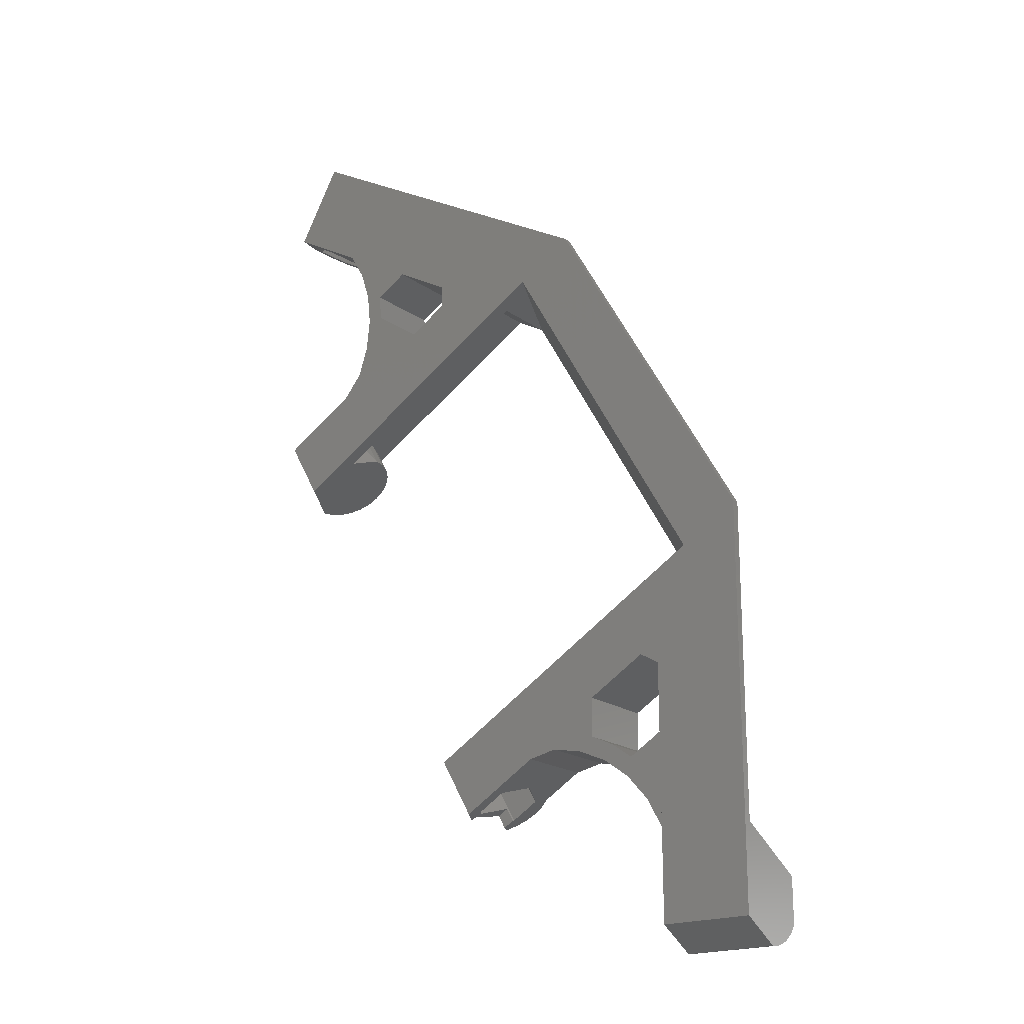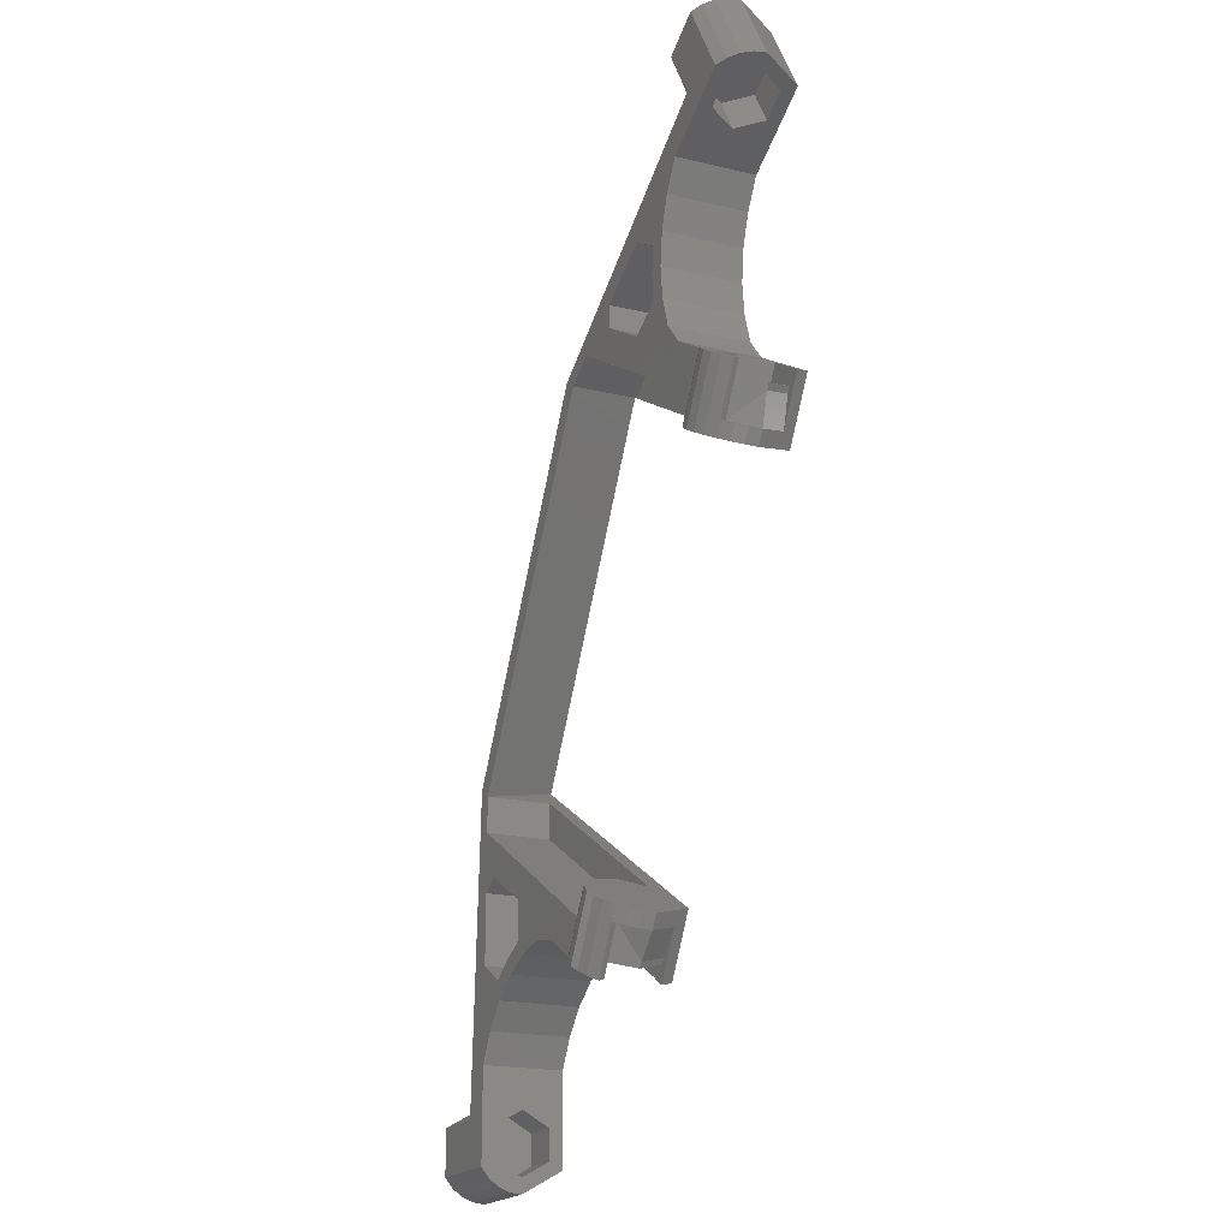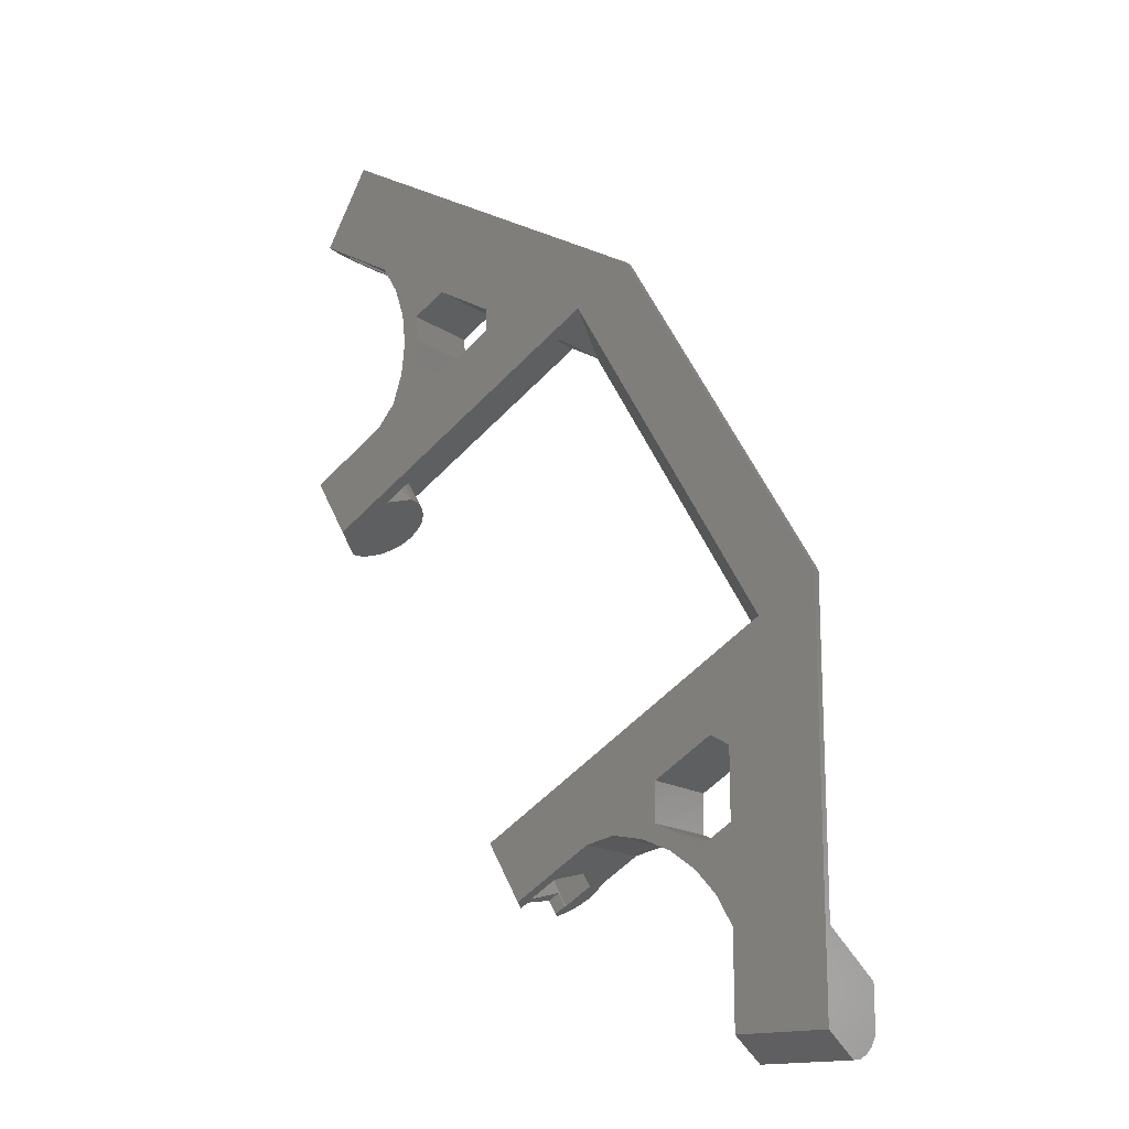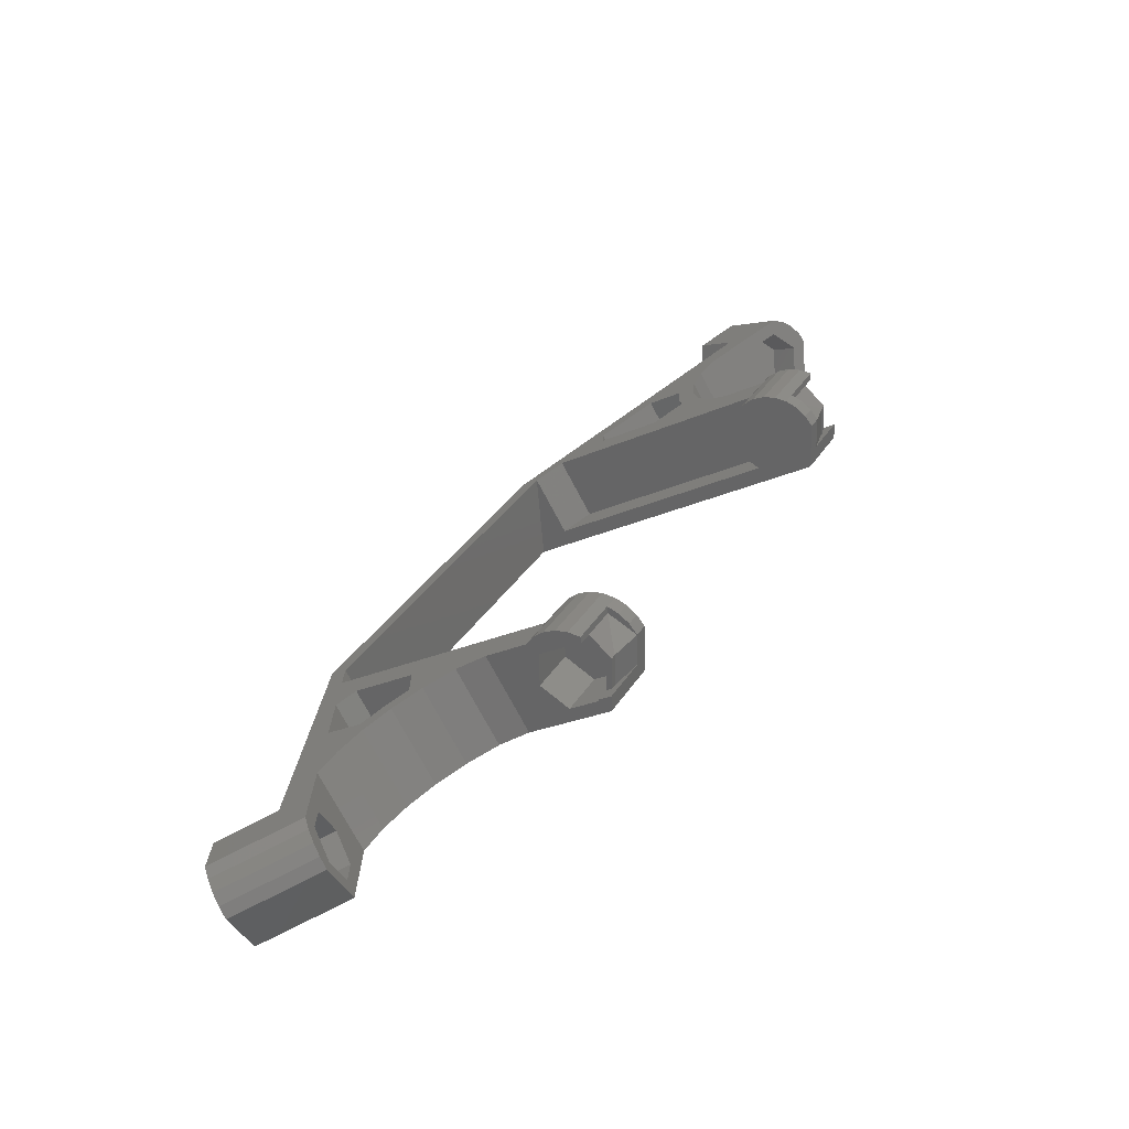
<metadata>
{"format":"stl","ext":"stl","renderer":"f3d","projection":"perspective","resolution":1024,"background":"white","views":[{"elev":-19.6,"azim":-142.0,"up":"+Y"},{"elev":-19.3,"azim":65.6,"up":"+Y"},{"elev":-16.3,"azim":-143.5,"up":"+Y"},{"elev":-73.0,"azim":27.8,"up":"+Y"}]}
</metadata>
<code>
# stl→obj: 282 verts, 568 faces
v 200.9 403.5 4.719
v 201.1 399.6 4.719
v 199.3 400.7 4.719
v 202.7 402.4 4.719
v 216.7 430.8 1.081
v 214.2 428.6 2.9
v 215.1 428 1.081
v 215.8 431.3 2.9
v 215.1 447.4 5.498
v 204.1 441.1 0.8019
v 198.1 436.5 5.498
v 218.6 429.7 4.632
v 218.8 428.5 4.632
v 218.1 428.9 4.632
v 219.3 429.3 4.632
v 193.1 439.4 0.8019
v 180.1 416.9 0.3019
v 180.1 416.9 0.8019
v 193.1 439.4 0.3019
v 183.3 415 0.8019
v 184.1 406.5 0.8019
v 185.1 413.9 5.498
v 218.4 428.7 1.168
v 218.6 429.7 1.168
v 218.1 428.9 1.168
v 218.8 428.4 1.168
v 219.3 429.3 1.168
v 214.3 428.5 2.9
v 216.9 427 1.168
v 215.1 428 1.168
v 217.7 426.5 2.9
v 215.1 428 4.632
v 216.9 427 4.632
v 204.4 438.9 0.3019
v 204.4 437.4 5.498
v 204.4 437.4 0.3019
v 204.4 438.9 5.498
v 208.3 435.2 5.498
v 210.5 436.5 0.3019
v 208.3 435.2 0.3019
v 210.5 436.5 5.498
v 210.5 439.9 5.498
v 210.4 438.2 0.3019
v 210.4 438.2 5.498
v 210.5 439.9 0.3019
v 208.3 441.2 5.498
v 208.3 441.2 0.3019
v 219.1 427.8 2.9
v 217.6 426.4 4.632
v 218.5 425.8 2.9
v 218.2 428.3 1.168
v 217.6 426.3 1.168
v 184.1 396.5 0.8019
v 184.1 393.8 5.498
v 201.9 399.2 1.168
v 201.7 400.5 1.168
v 201.2 399.6 1.168
v 202 400.3 1.168
v 202.4 400 1.168
v 186.1 413.4 1.302
v 203.7 403.2 0.3019
v 186.1 413.4 0.3019
v 200.6 405 1.302
v 205 402.5 2.9
v 199.8 405.5 2.9
v 199.9 405.4 3.676
v 204.9 402.5 3.676
v 200.2 405.3 4.4
v 204.7 402.7 4.4
v 200.6 405 5.021
v 204.2 402.9 5.021
v 201.1 404.7 5.498
v 203.7 403.2 5.498
v 201.7 404.4 5.798
v 203.1 403.6 5.798
v 202.4 404 5.9
v 216.9 427 1.081
v 217 427 1.168
v 215.1 428 4.719
v 217.8 426.5 2.9
v 217 427 4.632
v 216.9 427 4.719
v 216.7 430.8 4.719
v 199.1 435.9 1.302
v 197.1 437 0.3019
v 199.1 435.9 0.3019
v 197.1 437 0.8019
v 199.1 435.9 5.498
v 186.1 390.8 5.498
v 180.1 393.8 5.498
v 180.1 390.8 5.498
v 186.1 413.4 5.498
v 186.1 392.3 5.498
v 186.1 393.8 5.498
v 186.1 396.8 5.498
v 186.1 402.8 5.498
v 186.1 407.3 5.498
v 186.1 411.1 5.498
v 196.9 437.2 0.3019
v 201.1 437 5.498
v 213.5 444.2 5.498
v 216.1 445.7 5.498
v 215.7 452.4 5.498
v 217.4 446.4 5.498
v 218.7 447.2 5.498
v 213.1 450.9 5.498
v 196.3 437.5 0.8019
v 184.1 414.5 0.8019
v 183.9 414.6 0.3019
v 218.9 428.4 2.9
v 201.7 400.5 4.632
v 203.6 401.9 2.9
v 202.5 400 2.9
v 202.8 402.4 4.632
v 198.4 401.2 2.9
v 200 404 2.9
v 180.1 406.5 0.8019
v 202.1 444.6 0.8019
v 201.1 399.6 1.081
v 200.9 403.5 1.081
v 199.3 400.7 1.081
v 202.7 402.4 1.081
v 201.2 399.6 4.632
v 202.8 402.4 1.168
v 209.9 449.1 0.8019
v 215.7 452.4 0.3019
v 209.9 449.1 0.3019
v 210.7 449.6 0.8019
v 217 453.2 2.9
v 216.9 453.1 3.676
v 216.6 453 4.4
v 216.2 452.7 5.021
v 201.9 399.2 4.632
v 202.4 400.1 4.632
v 202.2 400.6 1.168
v 203.6 402.1 1.168
v 219.3 428.2 2.9
v 218.4 425.9 3.676
v 218.2 426 4.4
v 217.7 426.3 5.021
v 216.1 426.1 5.798
v 217.6 430.3 5.9
v 215.4 426.5 5.9
v 218.3 429.9 5.798
v 180.1 397.5 0.3019
v 180.1 397.5 0.8019
v 212.8 446.1 0.8019
v 217.2 425.4 5.021
v 217.7 425.2 4.4
v 213.8 429.7 1.302
v 213.6 427.5 1.302
v 212.8 428 2.9
v 214.1 427.2 5.498
v 214.6 429.3 5.021
v 213.6 427.5 5.021
v 215.1 429 5.498
v 201.1 437 1.302
v 213.2 427.8 4.4
v 214.2 429.5 4.4
v 212.9 427.9 3.676
v 213.9 429.7 3.676
v 217.7 449.9 2.9
v 215.1 448.4 1.168
v 216.9 449.4 1.168
v 214.3 447.9 2.9
v 216.9 449.4 4.632
v 215.1 448.4 4.632
v 216.5 445.9 4.632
v 218.3 446.9 4.632
v 219.1 447.4 2.9
v 218.3 446.9 1.168
v 216.5 445.9 1.168
v 215.7 445.4 2.9
v 218.7 447.2 0.3019
v 216.1 445.7 0.3019
v 220 447.9 2.9
v 213.5 444.2 0.3019
v 219.9 447.9 3.676
v 219.7 447.7 4.4
v 219.2 447.5 5.021
v 212.4 442.4 5.498
v 212.4 442.4 0.3019
v 212.4 434 5.498
v 211.7 436.1 5.498
v 211.5 438.2 5.498
v 213.7 432.5 5.498
v 216.3 431 5.498
v 211.7 440.3 5.498
v 211.7 440.3 0.3019
v 211.7 436.1 0.3019
v 212.4 434 0.3019
v 213.7 432.5 0.3019
v 218.9 429.5 0.3019
v 218.5 429.8 4.719
v 219.4 429.2 5.021
v 218.9 429.5 5.498
v 216.9 430.7 5.798
v 218.5 429.8 1.081
v 214.7 426.9 5.798
v 213.8 429.7 2.9
v 211.5 438.2 0.3019
v 216.7 425.7 5.498
v 217.9 425 3.676
v 218 425 2.9
v 216.7 425.7 0.3019
v 191.3 405.8 0.3019
v 194.4 402.8 0.3019
v 191.3 403.2 0.3019
v 196.3 402.4 0.3019
v 192.3 402.4 0.3019
v 188.3 401.5 0.3019
v 186.1 396.8 0.3019
v 186.1 402.8 0.3019
v 187.2 398.6 0.3019
v 188.6 400.2 0.3019
v 189.7 402.5 0.3019
v 190.3 401.5 0.3019
v 180.1 390.8 0.3019
v 186.1 407.3 0.3019
v 184.1 414.5 0.3019
v 187.4 408 0.3019
v 201.5 399.4 0.3019
v 186.1 390.8 0.3019
v 186.1 393.8 0.3019
v 203.6 402.1 4.632
v 203.1 400.1 2.9
v 204.5 401.6 2.9
v 188.3 401.5 5.498
v 189.7 402.5 5.498
v 191.3 403.2 5.498
v 187.4 408 5.498
v 191.3 405.8 5.498
v 198.8 403.7 2.9
v 198.9 403.7 3.676
v 198.8 403.7 1.302
v 203.7 402 5.021
v 204.2 401.8 4.4
v 204.4 401.7 3.676
v 180.1 396.5 0.8019
v 203.5 401.9 2.9
v 200.9 403.4 1.168
v 202.7 402.4 1.168
v 200.1 403.9 2.9
v 202.7 402.4 4.632
v 200.9 403.4 4.632
v 202.9 399.8 2.9
v 186.1 411.1 1.302
v 180.1 389.4 3.676
v 180.1 389.3 2.9
v 180.1 389.7 4.4
v 180.1 390.1 5.021
v 190.3 401.5 5.498
v 188.6 400.2 5.498
v 192.3 402.4 5.498
v 202 399.1 5.021
v 201.5 399.4 5.498
v 200.9 399.8 5.798
v 200.2 400.2 5.9
v 199.5 400.5 5.798
v 200.1 403 5.498
v 199.6 403.3 5.021
v 199.2 403.5 4.4
v 183.3 391.3 1.168
v 183.3 391.3 4.632
v 183.3 390.3 2.9
v 183.3 393.3 1.168
v 183.3 393.3 4.632
v 183.3 394.3 2.9
v 186.1 393.3 4.632
v 186.1 391.3 4.632
v 186.1 390.3 2.9
v 186.1 391.3 1.168
v 186.1 393.3 1.168
v 186.1 394.3 2.9
v 186.1 389.4 3.676
v 186.1 389.3 2.9
v 186.1 389.7 4.4
v 186.1 390.1 5.021
v 187.2 398.6 5.498
v 194.4 402.8 5.498
v 196.3 402.4 5.498
v 198.9 400.9 5.498
f 1 2 3
f 2 1 4
f 5 6 7
f 6 5 8
f 9 10 11
f 12 13 14
f 13 12 15
f 16 17 18
f 17 16 19
f 20 21 22
f 23 24 25
f 24 23 26
f 24 26 27
f 28 29 30
f 29 28 31
f 31 28 32
f 31 32 33
f 34 35 36
f 35 34 37
f 38 39 40
f 39 38 41
f 35 40 36
f 40 35 38
f 42 43 44
f 43 42 45
f 46 34 47
f 34 46 37
f 42 47 45
f 47 42 46
f 48 49 50
f 26 51 52
f 51 26 23
f 21 53 54
f 55 56 57
f 56 55 58
f 58 55 59
f 60 61 62
f 61 60 63
f 61 63 64
f 64 63 65
f 64 65 66
f 64 66 67
f 67 66 68
f 67 68 69
f 69 68 70
f 69 70 71
f 71 70 72
f 71 72 73
f 73 72 74
f 73 74 75
f 75 74 76
f 7 30 77
f 30 7 6
f 77 30 78
f 30 6 28
f 28 6 79
f 28 79 32
f 32 79 33
f 78 29 80
f 29 78 30
f 80 29 31
f 80 31 81
f 81 31 33
f 81 33 82
f 82 33 79
f 6 83 79
f 83 6 8
f 84 85 86
f 85 84 87
f 87 84 88
f 89 90 91
f 90 89 54
f 54 89 22
f 22 89 92
f 92 89 93
f 92 93 94
f 92 94 95
f 92 95 96
f 92 96 97
f 92 97 98
f 87 99 85
f 88 9 11
f 9 88 100
f 9 100 37
f 9 37 46
f 9 46 101
f 9 101 102
f 9 102 103
f 103 102 104
f 103 104 105
f 103 106 9
f 11 20 22
f 20 11 107
f 108 88 92
f 88 108 109
f 88 109 87
f 87 109 99
f 92 11 22
f 11 92 88
f 81 110 80
f 110 81 14
f 111 112 113
f 112 111 114
f 115 1 3
f 1 115 116
f 21 18 117
f 18 21 20
f 20 16 18
f 16 20 107
f 16 107 118
f 118 107 10
f 119 120 121
f 120 119 122
f 2 111 123
f 111 2 4
f 111 4 114
f 120 115 121
f 115 120 116
f 56 119 57
f 119 56 122
f 122 56 124
f 112 56 113
f 56 112 124
f 125 126 127
f 126 125 128
f 126 128 129
f 129 128 106
f 129 106 130
f 130 106 131
f 131 106 132
f 132 106 103
f 111 133 123
f 133 111 134
f 59 135 58
f 135 59 136
f 52 48 50
f 48 52 51
f 51 137 48
f 137 51 23
f 49 138 50
f 138 49 139
f 139 49 140
f 141 142 143
f 142 141 144
f 22 21 54
f 117 145 146
f 145 117 17
f 17 117 18
f 9 128 147
f 128 9 106
f 139 148 149
f 148 139 140
f 150 151 152
f 153 154 155
f 154 153 156
f 151 157 84
f 157 151 150
f 154 158 155
f 158 154 159
f 159 160 158
f 160 159 161
f 162 163 164
f 163 162 165
f 165 162 166
f 165 166 167
f 166 168 167
f 168 166 169
f 166 170 169
f 170 166 162
f 170 164 171
f 164 170 162
f 172 164 163
f 164 172 171
f 172 165 173
f 165 172 163
f 165 168 173
f 168 165 167
f 174 171 175
f 171 174 176
f 175 171 177
f 171 176 170
f 170 176 178
f 170 178 169
f 169 178 179
f 169 179 180
f 169 180 168
f 177 172 101
f 172 177 171
f 101 172 173
f 101 173 168
f 101 168 180
f 101 180 105
f 101 105 104
f 101 104 102
f 177 181 182
f 181 177 101
f 41 42 44
f 100 35 37
f 35 100 156
f 35 156 38
f 38 156 41
f 41 156 183
f 41 183 184
f 41 184 185
f 183 156 186
f 186 156 187
f 42 101 46
f 101 42 181
f 181 42 188
f 188 42 41
f 188 41 185
f 105 132 103
f 132 105 180
f 179 132 180
f 132 179 131
f 178 131 179
f 131 178 130
f 176 130 178
f 130 176 129
f 126 176 174
f 176 126 129
f 182 188 189
f 188 182 181
f 190 183 191
f 183 190 184
f 191 186 192
f 186 191 183
f 192 5 193
f 5 192 186
f 5 186 8
f 8 186 83
f 83 186 194
f 194 186 195
f 195 186 196
f 196 186 187
f 196 187 197
f 196 197 144
f 144 197 142
f 12 195 15
f 195 12 194
f 193 198 27
f 198 193 5
f 27 198 24
f 199 156 153
f 156 199 197
f 156 197 187
f 200 157 150
f 157 200 100
f 100 200 161
f 100 161 159
f 100 159 154
f 100 154 156
f 189 185 201
f 185 189 188
f 201 184 190
f 184 201 185
f 49 195 140
f 195 49 13
f 195 13 15
f 148 196 202
f 196 148 140
f 196 140 195
f 202 144 141
f 144 202 196
f 150 152 200
f 138 149 203
f 149 138 139
f 50 203 204
f 203 50 138
f 10 125 118
f 125 10 147
f 125 147 128
f 84 86 151
f 205 151 86
f 151 205 204
f 151 204 152
f 152 204 203
f 152 203 160
f 160 203 149
f 160 149 158
f 158 149 148
f 158 148 155
f 155 148 202
f 155 202 153
f 153 202 141
f 153 141 199
f 199 141 143
f 44 39 41
f 39 44 43
f 143 197 199
f 197 143 142
f 161 152 160
f 152 161 200
f 110 23 25
f 23 110 137
f 137 110 14
f 137 14 13
f 48 13 49
f 13 48 137
f 100 84 157
f 84 100 88
f 205 50 204
f 50 205 52
f 52 205 193
f 52 193 26
f 26 193 27
f 82 14 81
f 14 82 194
f 14 194 12
f 110 78 80
f 78 110 25
f 206 207 208
f 207 206 209
f 208 207 210
f 211 212 213
f 212 211 214
f 214 211 215
f 215 211 216
f 215 216 217
f 217 216 208
f 217 208 210
f 17 109 145
f 109 17 19
f 145 109 218
f 109 19 99
f 99 19 127
f 99 127 85
f 85 127 86
f 86 127 34
f 34 127 47
f 47 127 177
f 177 127 126
f 177 126 175
f 175 126 174
f 86 36 205
f 36 86 34
f 205 36 40
f 205 40 192
f 205 192 193
f 62 219 220
f 219 62 221
f 221 62 61
f 221 61 206
f 206 61 209
f 209 61 222
f 109 223 218
f 223 109 220
f 223 220 219
f 223 219 213
f 223 213 212
f 223 212 224
f 177 45 47
f 45 177 182
f 45 182 189
f 45 189 39
f 39 189 201
f 40 191 192
f 191 40 39
f 191 39 190
f 190 39 201
f 39 43 45
f 83 82 79
f 82 83 194
f 77 5 7
f 5 77 198
f 25 77 78
f 77 25 198
f 198 25 24
f 225 226 227
f 96 211 213
f 211 96 228
f 228 216 211
f 216 228 229
f 219 96 213
f 96 219 97
f 229 208 216
f 208 229 230
f 231 219 221
f 219 231 97
f 232 208 230
f 208 232 206
f 232 221 206
f 221 232 231
f 66 233 234
f 233 66 65
f 65 235 233
f 222 59 55
f 59 222 61
f 59 61 136
f 136 61 64
f 64 227 136
f 65 63 235
f 69 236 237
f 236 69 71
f 67 237 238
f 237 67 69
f 64 238 227
f 238 64 67
f 53 146 239
f 146 53 117
f 117 53 21
f 240 241 242
f 241 240 243
f 243 240 244
f 243 244 245
f 58 113 56
f 113 58 246
f 113 246 111
f 111 246 134
f 135 227 226
f 227 135 136
f 58 226 246
f 226 58 135
f 238 225 227
f 225 238 237
f 225 237 236
f 226 134 246
f 134 226 225
f 60 98 247
f 98 60 92
f 108 62 220
f 62 108 60
f 60 108 92
f 90 53 239
f 53 90 54
f 248 218 249
f 218 248 250
f 218 250 251
f 218 251 91
f 218 91 90
f 218 90 239
f 218 239 145
f 145 239 146
f 252 215 217
f 215 252 253
f 254 217 210
f 217 254 252
f 133 236 255
f 236 133 134
f 236 134 225
f 255 73 256
f 73 255 236
f 73 236 71
f 256 75 257
f 75 256 73
f 257 76 258
f 76 257 75
f 258 74 259
f 74 258 76
f 260 70 261
f 70 260 72
f 235 60 247
f 60 235 63
f 70 262 261
f 262 70 68
f 68 234 262
f 234 68 66
f 263 264 265
f 264 263 266
f 264 266 267
f 267 266 268
f 269 264 267
f 264 269 270
f 264 271 265
f 271 264 270
f 265 272 263
f 272 265 271
f 272 266 263
f 266 272 273
f 274 266 273
f 266 274 268
f 269 268 274
f 268 269 267
f 223 275 276
f 275 223 277
f 277 223 271
f 277 271 278
f 271 223 272
f 272 223 224
f 272 224 273
f 273 224 274
f 274 224 212
f 271 89 278
f 89 271 270
f 89 270 93
f 93 270 269
f 93 269 94
f 94 269 274
f 94 274 95
f 95 274 212
f 214 95 212
f 95 214 279
f 279 96 95
f 96 279 228
f 228 279 253
f 228 253 229
f 229 253 252
f 229 252 230
f 230 252 254
f 231 98 97
f 98 231 260
f 260 231 232
f 260 232 230
f 260 230 280
f 280 230 254
f 260 280 281
f 260 281 282
f 278 91 251
f 91 278 89
f 278 250 277
f 250 278 251
f 277 248 275
f 248 277 250
f 275 249 276
f 249 275 248
f 276 218 223
f 218 276 249
f 215 279 214
f 279 215 253
f 280 210 207
f 210 280 254
f 281 207 209
f 207 281 280
f 55 209 222
f 209 55 119
f 209 119 121
f 119 55 57
f 255 123 133
f 123 255 2
f 257 282 256
f 282 257 259
f 259 257 258
f 121 281 209
f 281 121 115
f 281 115 3
f 281 3 2
f 281 2 255
f 281 255 256
f 281 256 282
f 259 260 282
f 260 259 74
f 260 74 72
f 98 235 247
f 235 98 233
f 233 98 234
f 234 98 262
f 262 98 261
f 261 98 260
f 16 127 19
f 127 16 118
f 125 127 118
f 11 10 107
f 112 242 124
f 242 112 240
f 240 112 114
f 240 114 244
f 244 114 4
f 244 4 245
f 245 4 1
f 120 241 116
f 241 120 122
f 241 122 124
f 241 124 242
f 116 241 243
f 116 243 1
f 1 243 245
f 9 147 10
f 108 220 109

</code>
